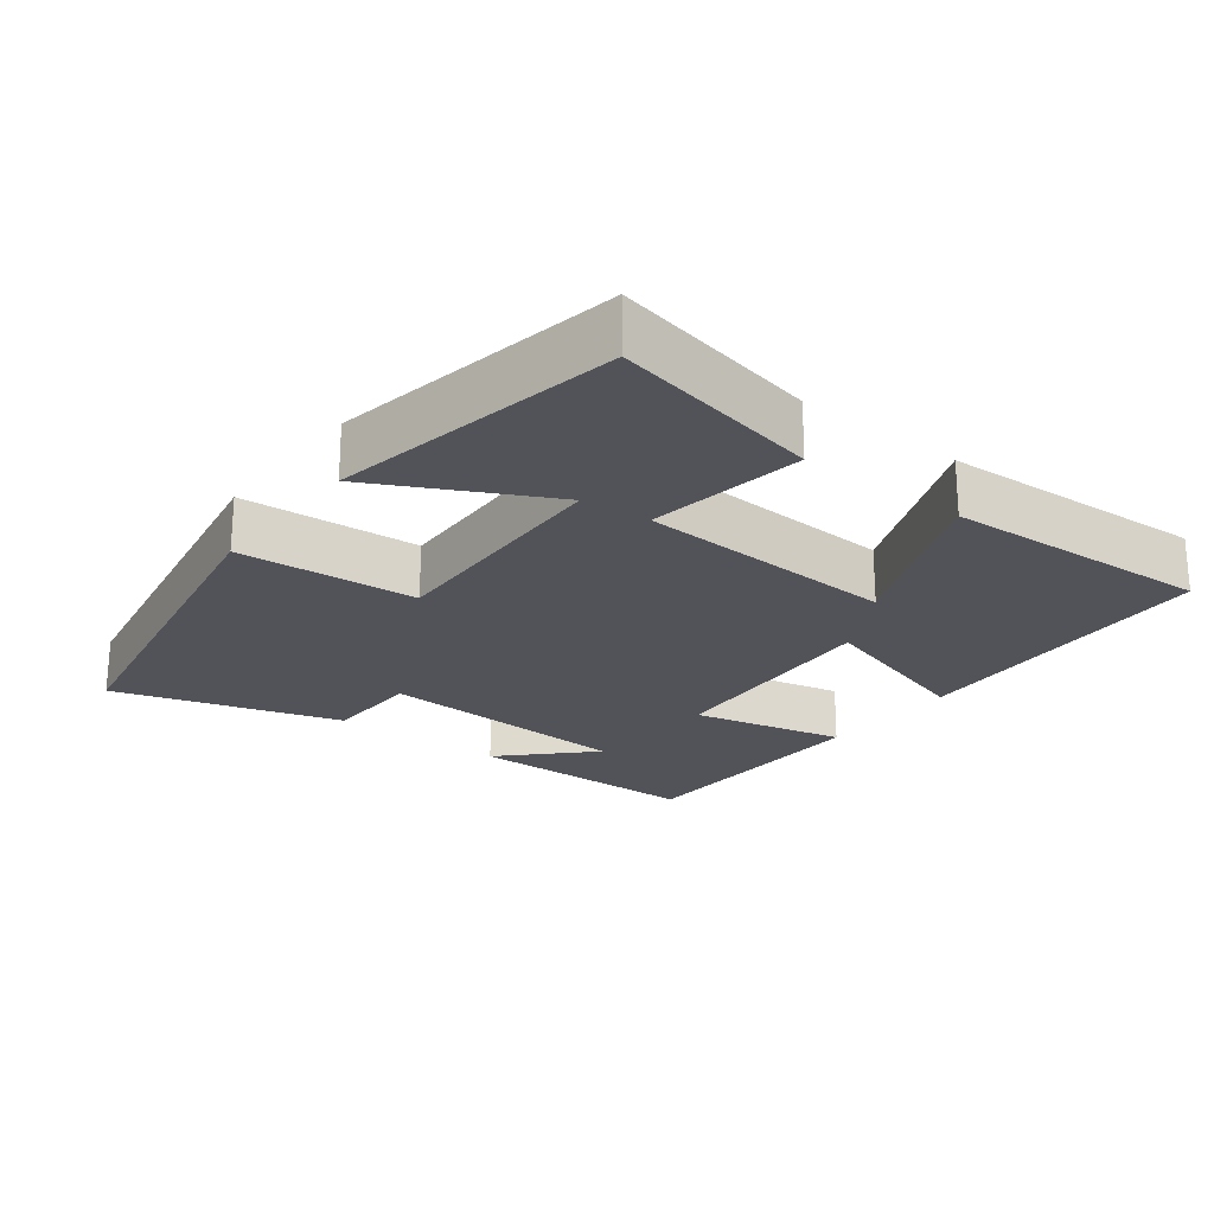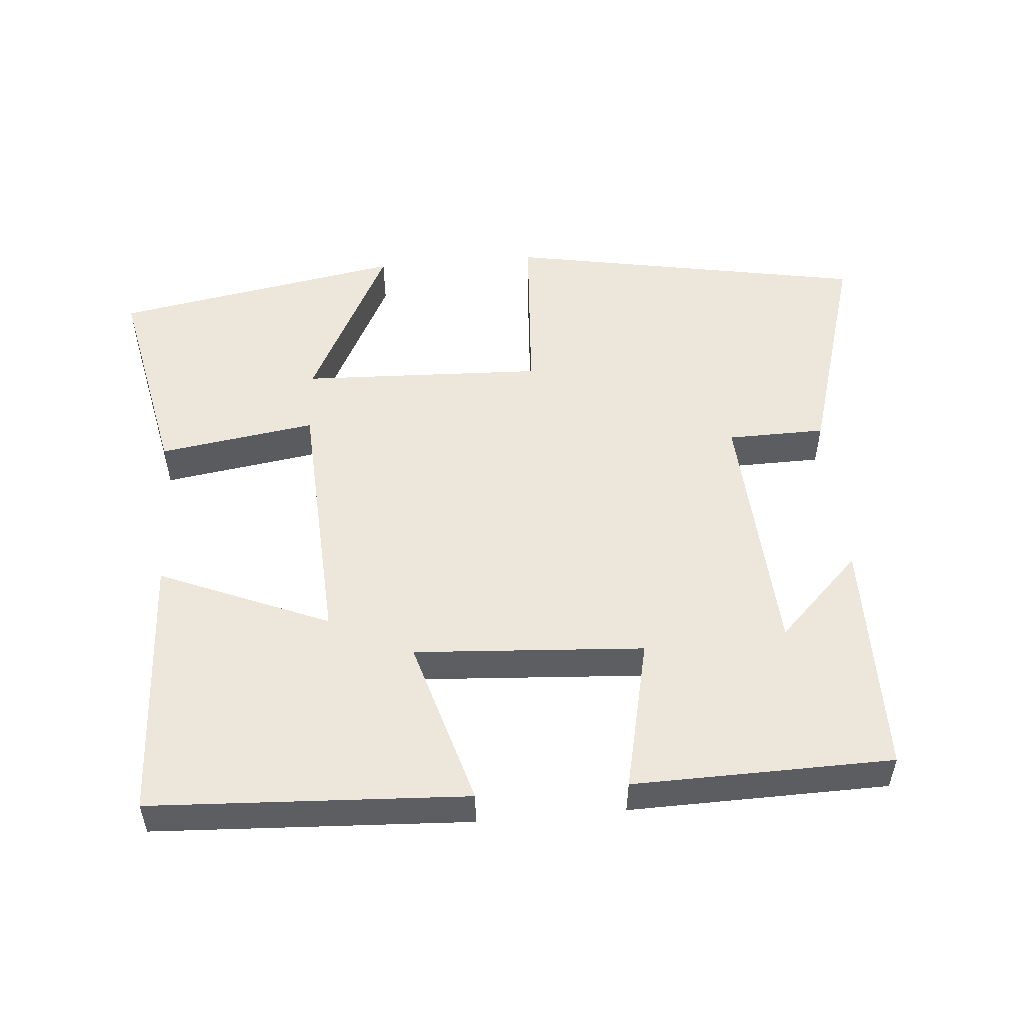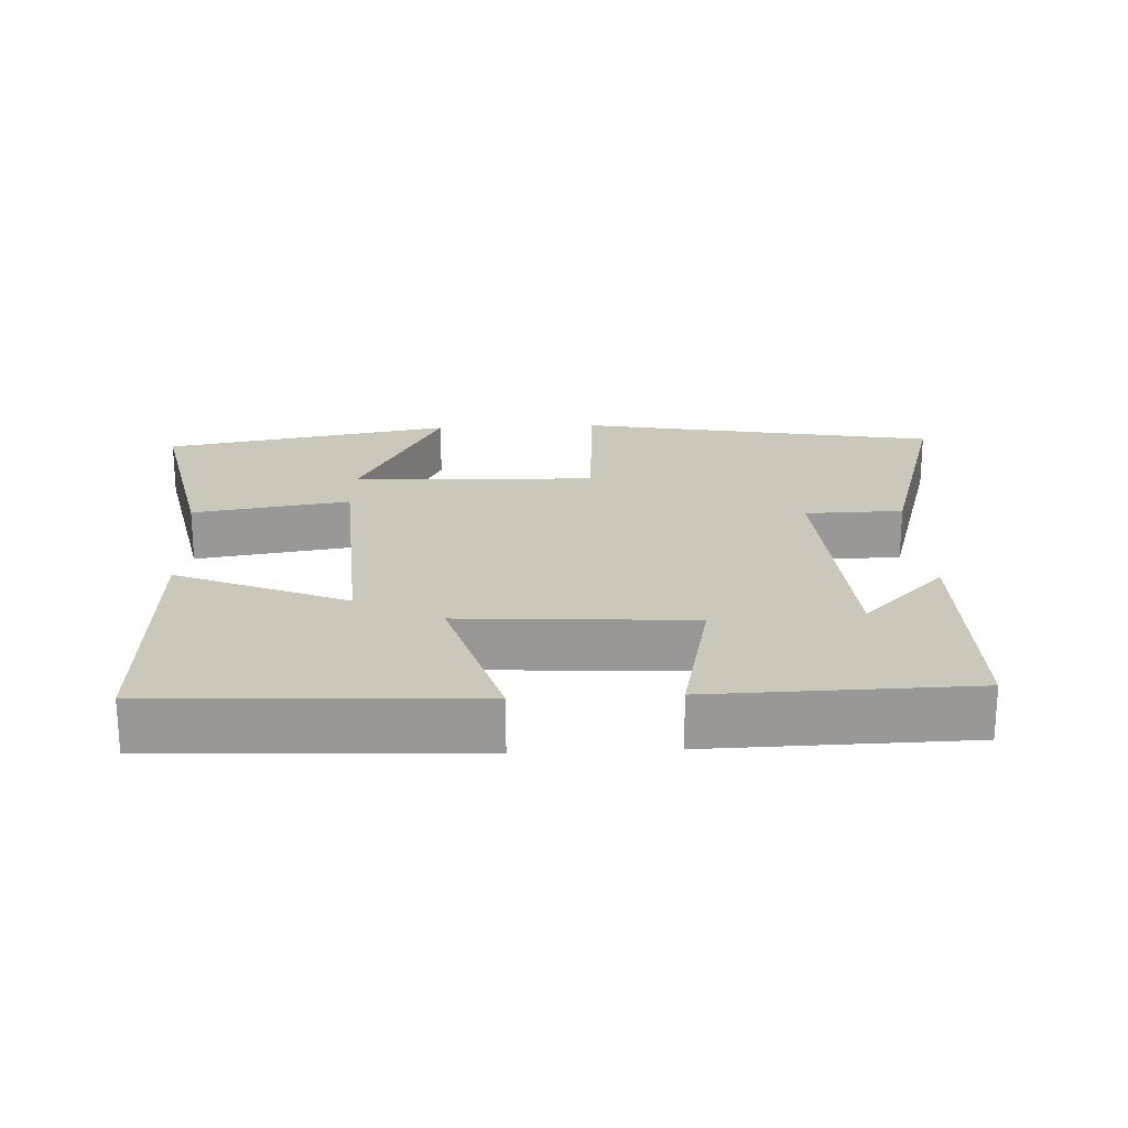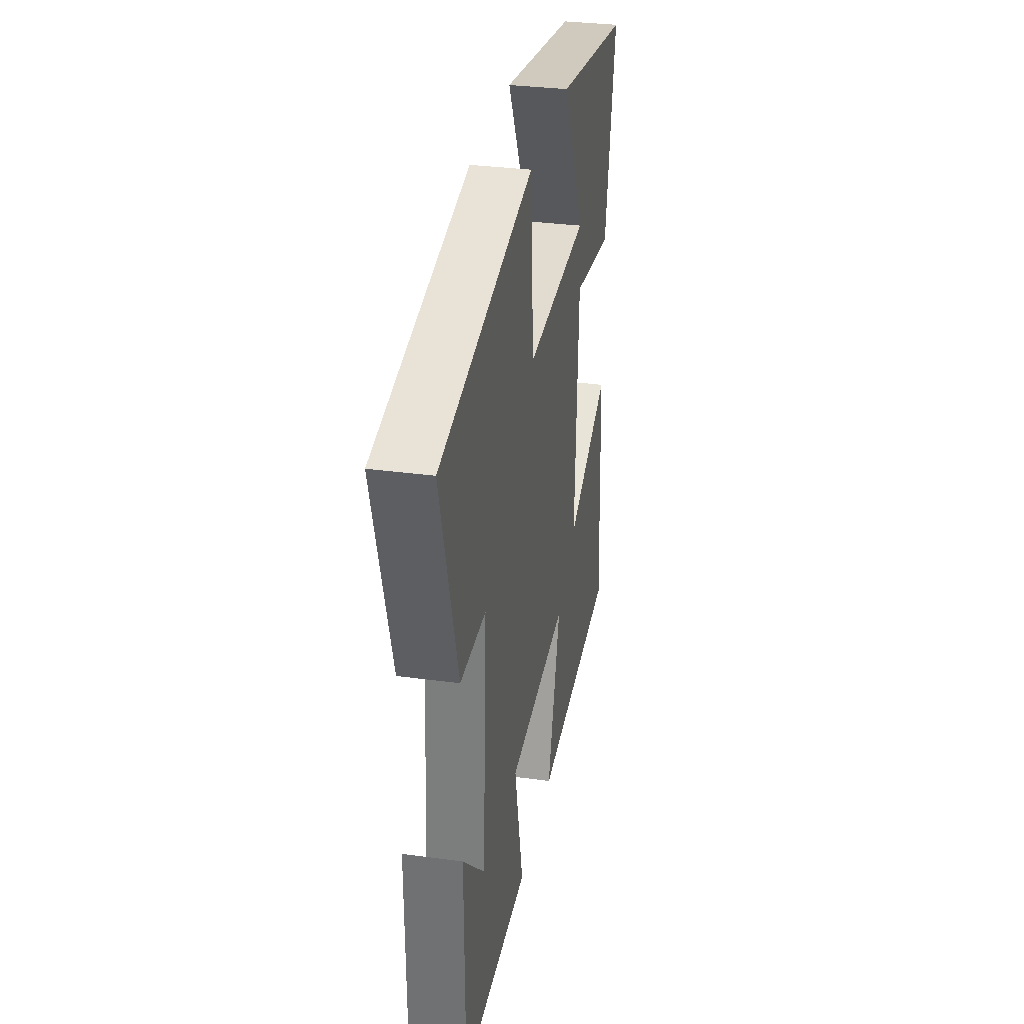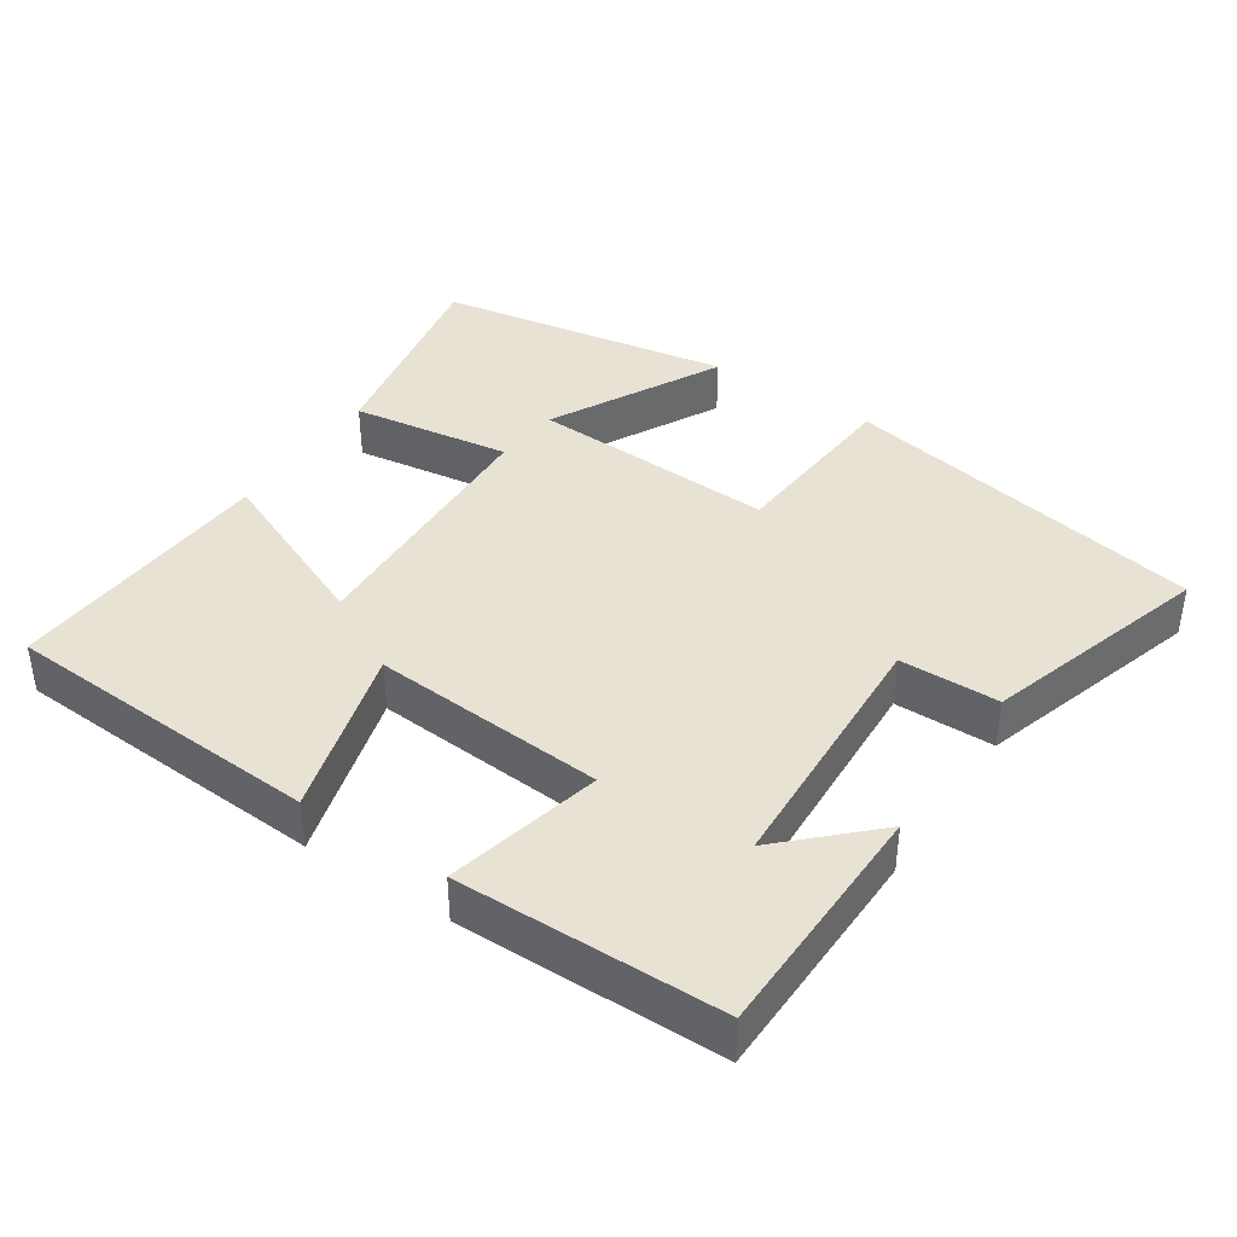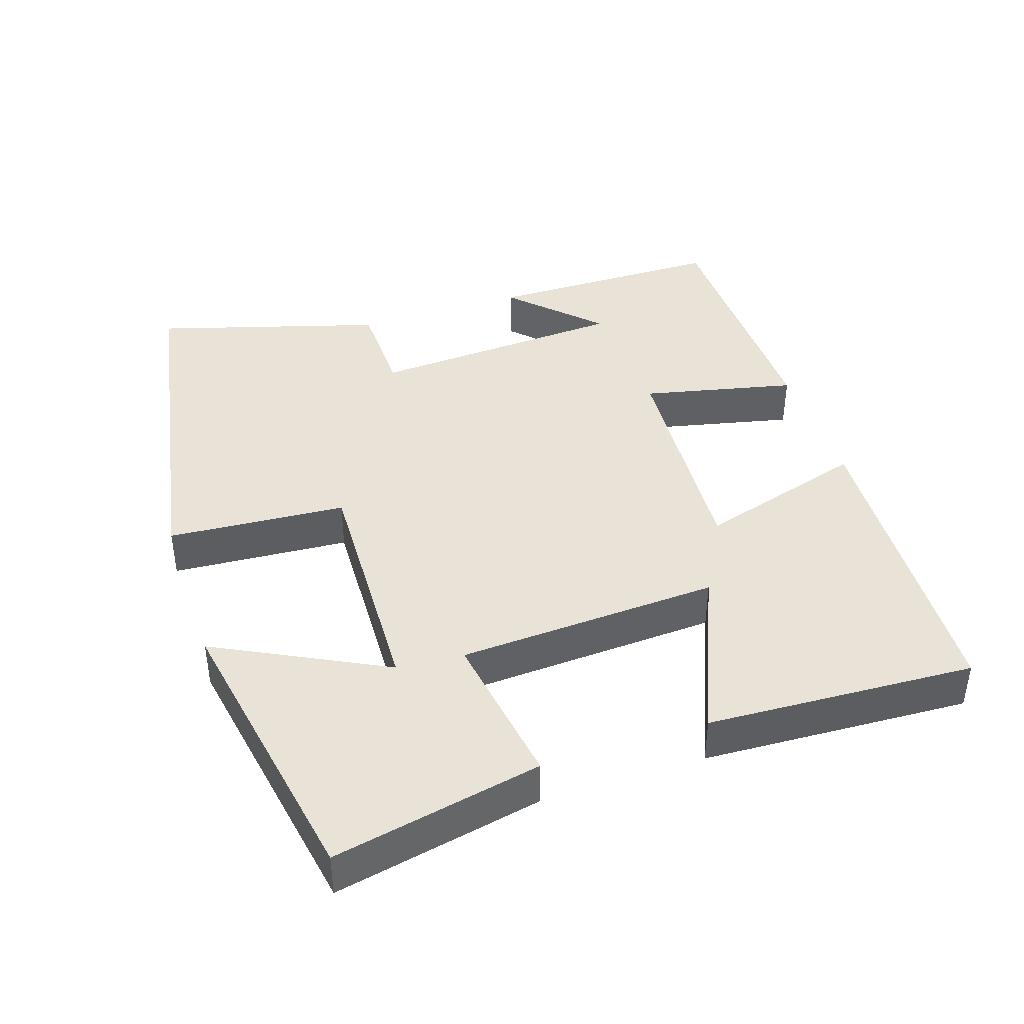
<metadata>
{"format":"obj","ext":"obj","renderer":"f3d","projection":"perspective","resolution":1024,"background":"white","views":[{"elev":-22.7,"azim":52.2,"up":"+Y"},{"elev":52.2,"azim":175.0,"up":"+Y"},{"elev":21.7,"azim":177.0,"up":"+Y"},{"elev":32.4,"azim":-79.3,"up":"+Z"},{"elev":39.8,"azim":-146.1,"up":"+Y"},{"elev":41.4,"azim":71.5,"up":"+Y"}]}
</metadata>
<code>
v -0.595 0.07 0.405
v -0.088 0.07 0.5
v -0.07 0.07 0.249
v 0.272 0.07 0.263
v 0.15 0.07 0.5
v 0.559 0.07 0.429
v 0.5 0.07 0.135
v 0.279 0.07 0.168
v 0.261 0.07 -0.2
v 0.5 0.07 -0.099
v 0.52 0.07 -0.476
v 0.075 0.07 -0.5
v 0.144 0.07 -0.263
v -0.18 0.07 -0.285
v -0.131 0.07 -0.5
v -0.496 0.07 -0.494
v -0.5 0.07 -0.159
v -0.382 0.07 -0.275
v -0.362 0.07 0.087
v -0.5 0.07 0.089
v -0.595 0 0.405
v -0.088 0 0.5
v -0.07 0 0.249
v 0.272 0 0.263
v 0.15 0 0.5
v 0.559 0 0.429
v 0.5 0 0.135
v 0.279 0 0.168
v 0.261 0 -0.2
v 0.5 0 -0.099
v 0.52 0 -0.476
v 0.075 0 -0.5
v 0.144 0 -0.263
v -0.18 0 -0.285
v -0.131 0 -0.5
v -0.496 0 -0.494
v -0.5 0 -0.159
v -0.382 0 -0.275
v -0.362 0 0.087
v -0.5 0 0.089
f 19 20 1 2
f 18 19 2 3
f 16 17 18
f 14 15 16 18
f 13 14 18 3
f 10 11 12 13
f 9 10 13
f 8 9 13 3
f 7 8 3 4
f 4 5 6 7
f 22 21 40 39
f 23 22 39 38
f 38 37 36
f 38 36 35 34
f 23 38 34 33
f 33 32 31 30
f 33 30 29
f 23 33 29 28
f 24 23 28 27
f 27 26 25 24
f 1 21 22 2
f 2 22 23 3
f 3 23 24 4
f 4 24 25 5
f 5 25 26 6
f 6 26 27 7
f 7 27 28 8
f 8 28 29 9
f 9 29 30 10
f 10 30 31 11
f 11 31 32 12
f 12 32 33 13
f 13 33 34 14
f 14 34 35 15
f 15 35 36 16
f 16 36 37 17
f 17 37 38 18
f 18 38 39 19
f 19 39 40 20
f 20 40 21 1

</code>
